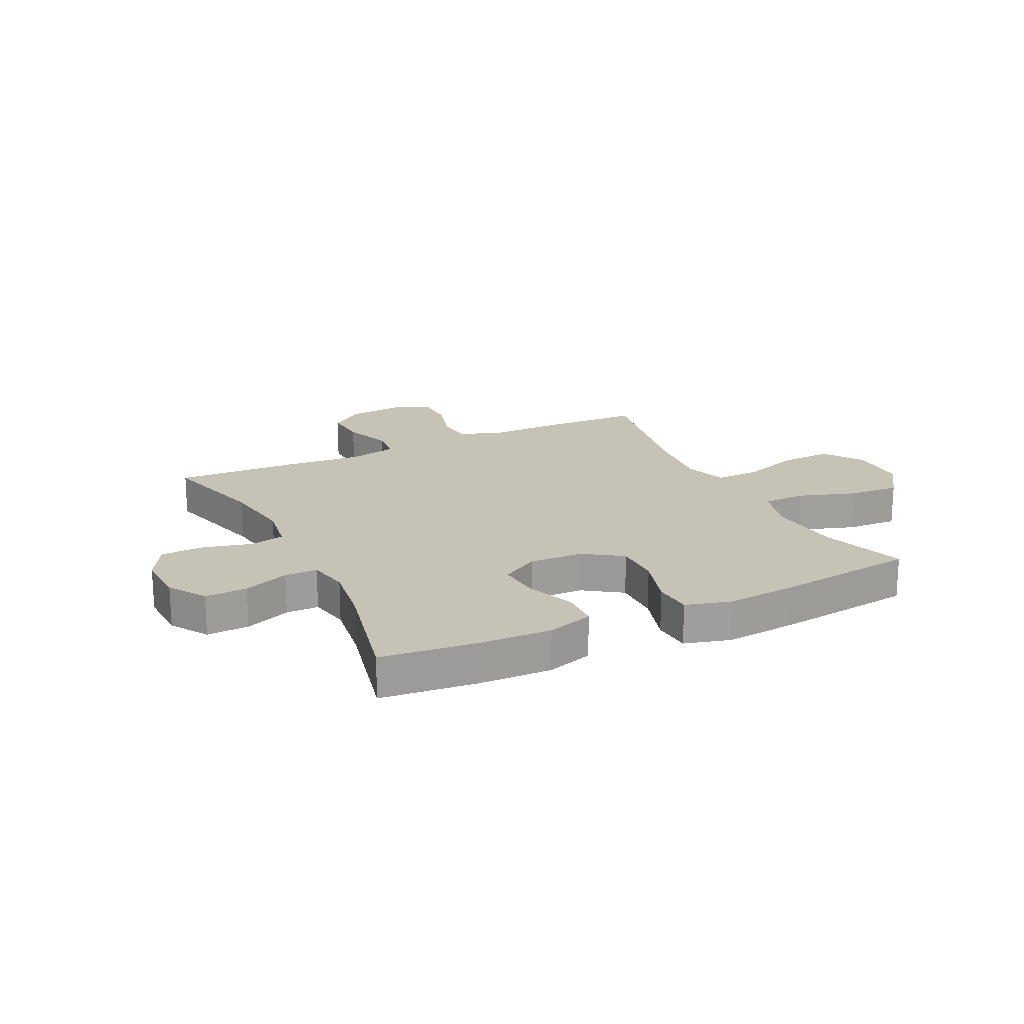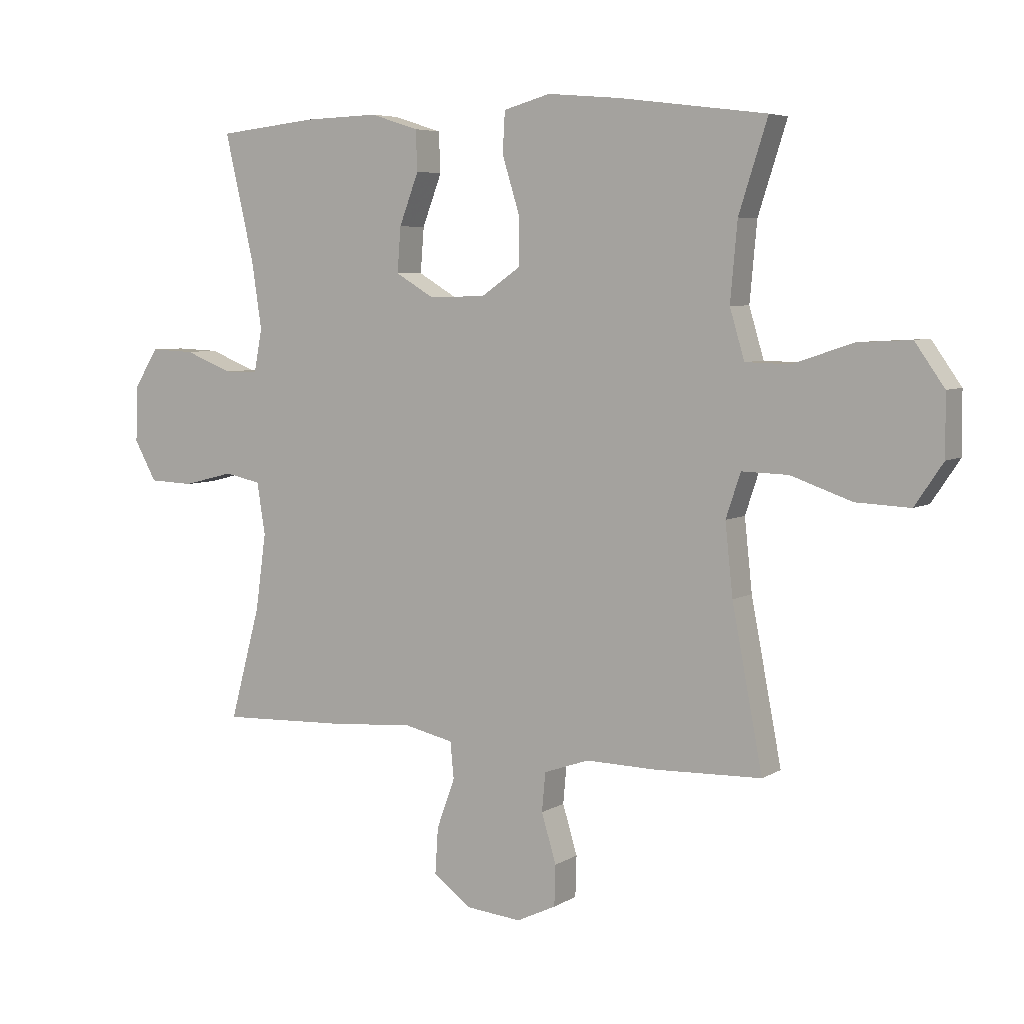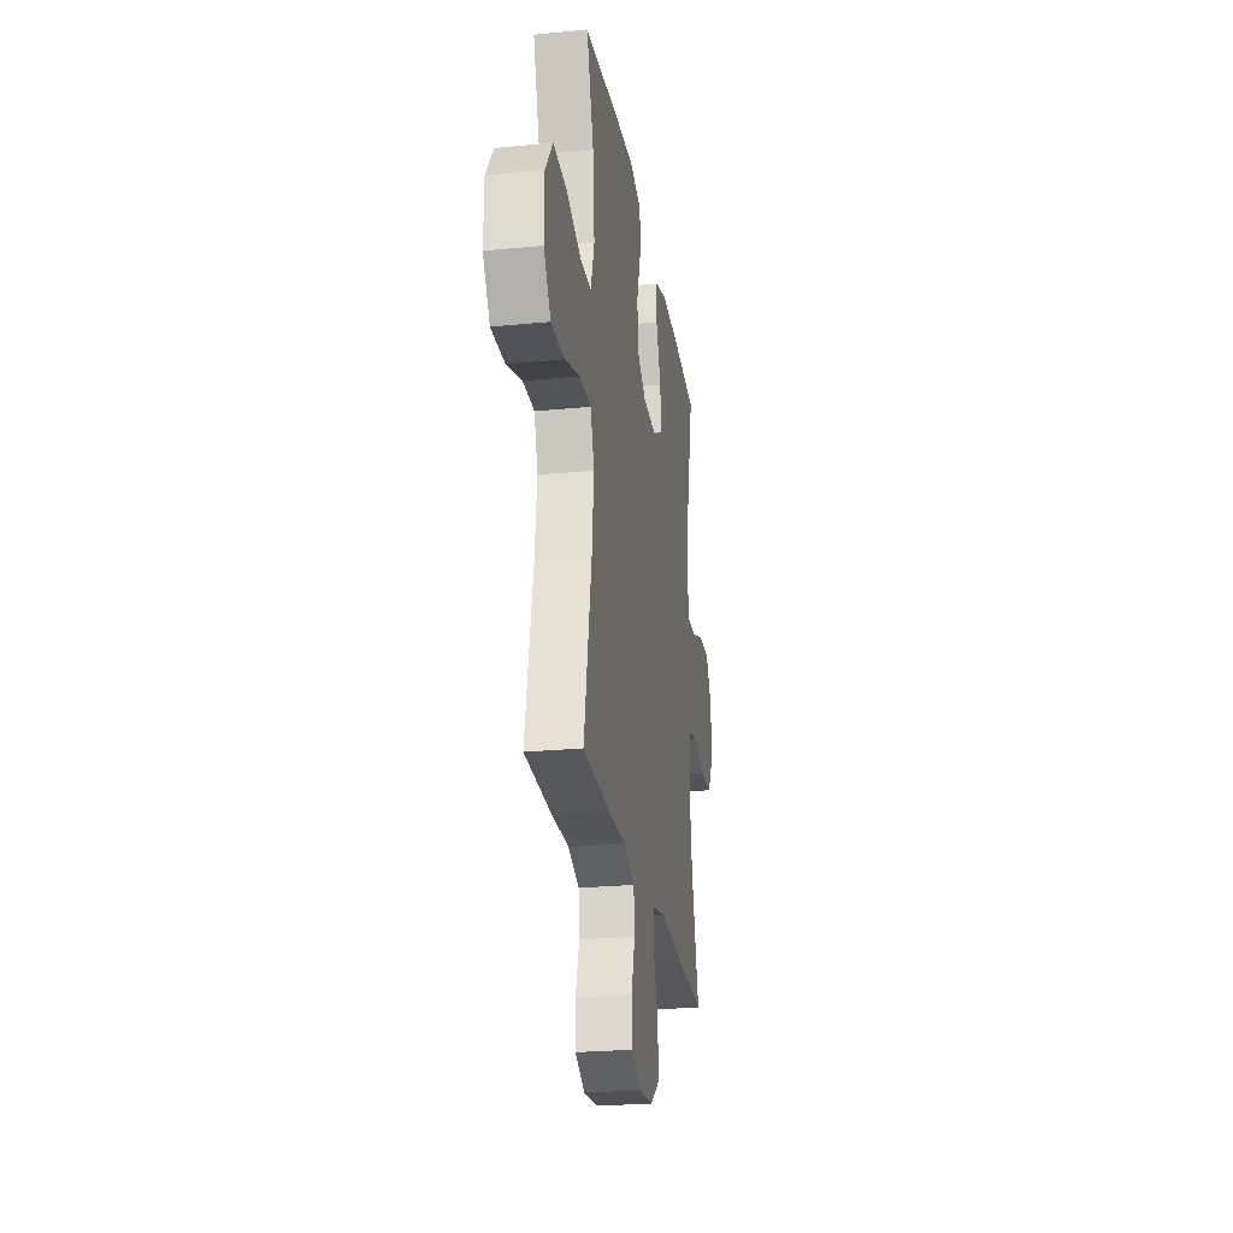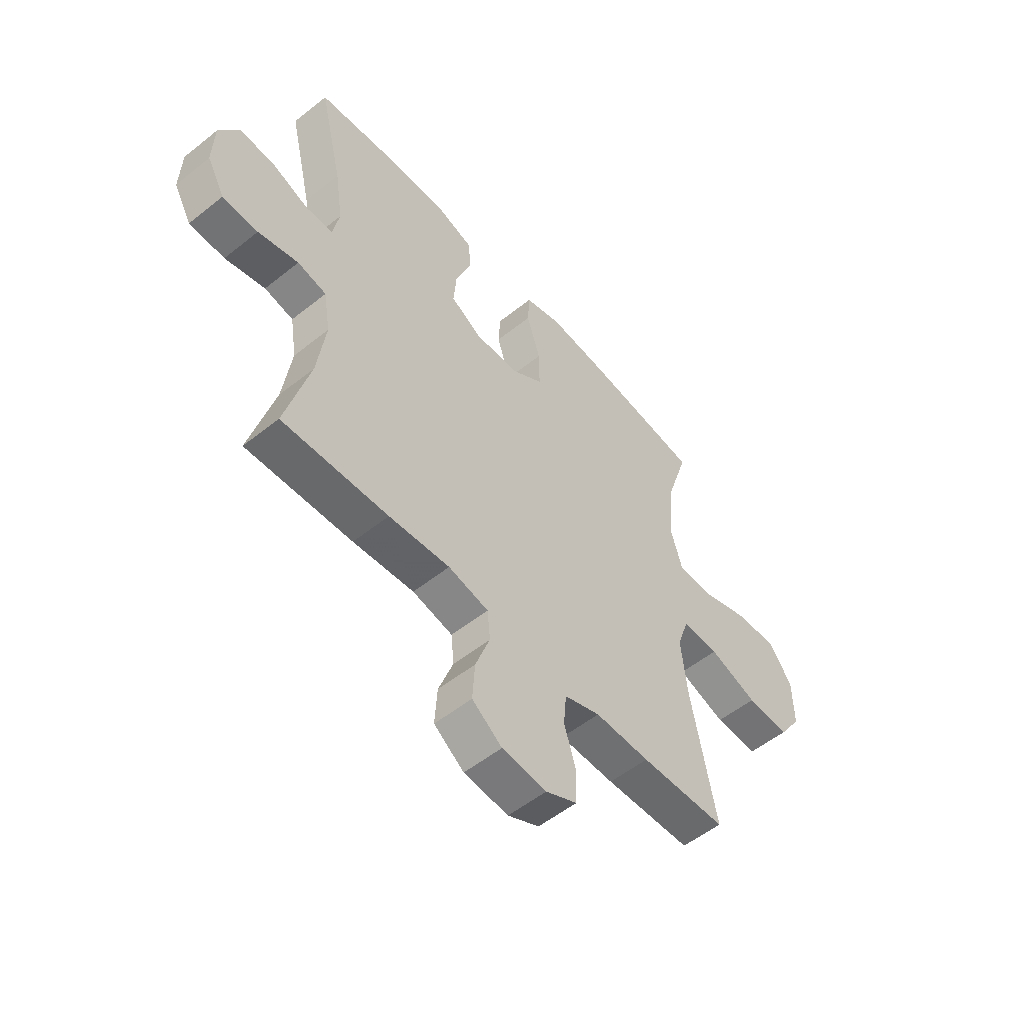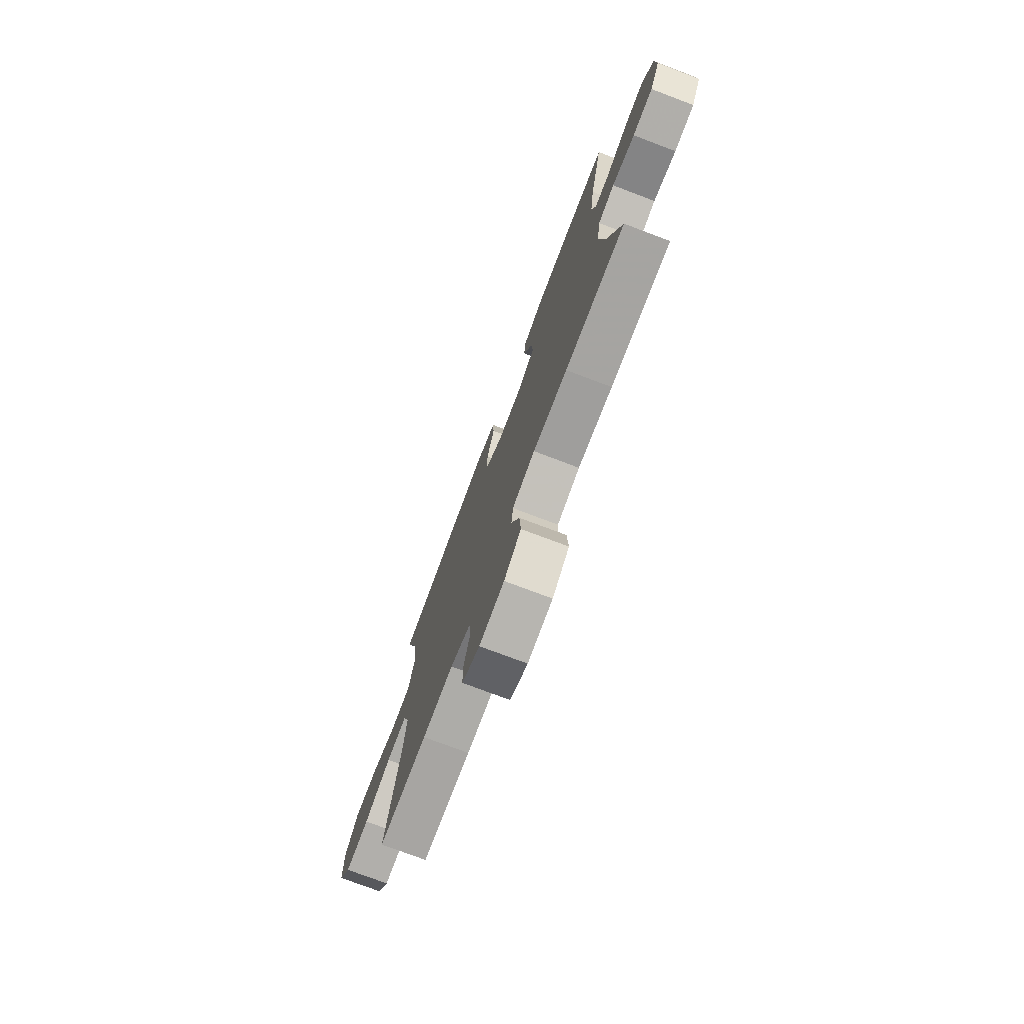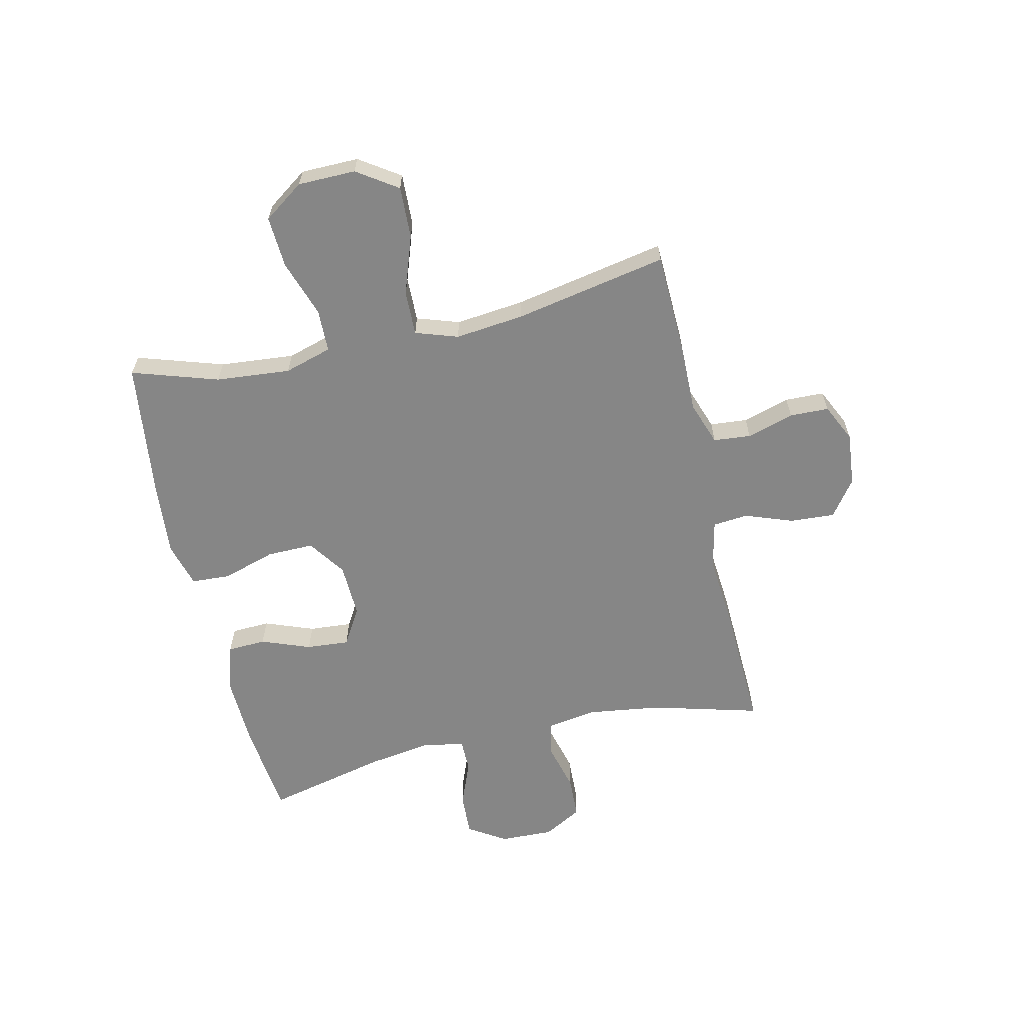
<metadata>
{"format":"obj","ext":"obj","renderer":"f3d","projection":"perspective","resolution":1024,"background":"white","views":[{"elev":19.2,"azim":-26.0,"up":"+Y"},{"elev":5.7,"azim":30.4,"up":"+Z"},{"elev":-25.0,"azim":99.0,"up":"+Z"},{"elev":-54.2,"azim":-49.7,"up":"+Z"},{"elev":-75.7,"azim":-110.7,"up":"+Z"},{"elev":-62.0,"azim":102.9,"up":"+Y"}]}
</metadata>
<code>
v -0.5 0.07 0.5
v -0.331 0.07 0.518
v -0.203 0.07 0.522
v -0.121 0.07 0.496
v -0.118 0.07 0.428
v -0.151 0.07 0.341
v -0.157 0.07 0.265
v -0.091 0.07 0.226
v 0.005 0.07 0.229
v 0.072 0.07 0.275
v 0.071 0.07 0.358
v 0.042 0.07 0.452
v 0.046 0.07 0.521
v 0.126 0.07 0.543
v 0.25 0.07 0.532
v 0.5 0.07 0.5
v 0.451 0.07 0.348
v 0.439 0.07 0.216
v 0.464 0.07 0.132
v 0.54 0.07 0.13
v 0.641 0.07 0.164
v 0.732 0.07 0.169
v 0.782 0.07 0.098
v 0.783 0.07 -0.004
v 0.735 0.07 -0.075
v 0.643 0.07 -0.071
v 0.539 0.07 -0.035
v 0.46 0.07 -0.033
v 0.435 0.07 -0.108
v 0.448 0.07 -0.229
v 0.5 0.07 -0.5
v 0.315 0.07 -0.506
v 0.198 0.07 -0.504
v 0.121 0.07 -0.531
v 0.115 0.07 -0.597
v 0.14 0.07 -0.68
v 0.138 0.07 -0.749
v 0.071 0.07 -0.781
v -0.024 0.07 -0.772
v -0.088 0.07 -0.725
v -0.083 0.07 -0.646
v -0.052 0.07 -0.561
v -0.058 0.07 -0.499
v -0.144 0.07 -0.48
v -0.274 0.07 -0.491
v -0.5 0.07 -0.5
v -0.448 0.07 -0.308
v -0.43 0.07 -0.178
v -0.444 0.07 -0.09
v -0.506 0.07 -0.077
v -0.592 0.07 -0.099
v -0.668 0.07 -0.096
v -0.706 0.07 -0.028
v -0.703 0.07 0.067
v -0.661 0.07 0.133
v -0.586 0.07 0.13
v -0.505 0.07 0.098
v -0.447 0.07 0.098
v -0.433 0.07 0.171
v -0.45 0.07 0.285
v -0.5 0 0.5
v -0.331 0 0.518
v -0.203 0 0.522
v -0.121 0 0.496
v -0.118 0 0.428
v -0.151 0 0.341
v -0.157 0 0.265
v -0.091 0 0.226
v 0.005 0 0.229
v 0.072 0 0.275
v 0.071 0 0.358
v 0.042 0 0.452
v 0.046 0 0.521
v 0.126 0 0.543
v 0.25 0 0.532
v 0.5 0 0.5
v 0.451 0 0.348
v 0.439 0 0.216
v 0.464 0 0.132
v 0.54 0 0.13
v 0.641 0 0.164
v 0.732 0 0.169
v 0.782 0 0.098
v 0.783 0 -0.004
v 0.735 0 -0.075
v 0.643 0 -0.071
v 0.539 0 -0.035
v 0.46 0 -0.033
v 0.435 0 -0.108
v 0.448 0 -0.229
v 0.5 0 -0.5
v 0.315 0 -0.506
v 0.198 0 -0.504
v 0.121 0 -0.531
v 0.115 0 -0.597
v 0.14 0 -0.68
v 0.138 0 -0.749
v 0.071 0 -0.781
v -0.024 0 -0.772
v -0.088 0 -0.725
v -0.083 0 -0.646
v -0.052 0 -0.561
v -0.058 0 -0.499
v -0.144 0 -0.48
v -0.274 0 -0.491
v -0.5 0 -0.5
v -0.448 0 -0.308
v -0.43 0 -0.178
v -0.444 0 -0.09
v -0.506 0 -0.077
v -0.592 0 -0.099
v -0.668 0 -0.096
v -0.706 0 -0.028
v -0.703 0 0.067
v -0.661 0 0.133
v -0.586 0 0.13
v -0.505 0 0.098
v -0.447 0 0.098
v -0.433 0 0.171
v -0.45 0 0.285
f 54 55 56 57
f 54 57 58
f 53 54 58
f 50 51 52 53
f 49 50 53 58
f 48 49 58 59
f 44 45 46 47
f 43 44 47 48
f 39 40 41 42
f 39 42 43
f 38 39 43
f 35 36 37 38
f 34 35 38 43
f 33 34 43 48
f 30 31 32 33
f 29 30 33 48
f 24 25 26 27
f 24 27 28
f 23 24 28
f 20 21 22 23
f 19 20 23 28
f 18 19 28 29
f 14 15 16 17
f 14 17 18
f 11 12 13 14
f 10 11 14 18
f 9 10 18 29
f 3 4 5 6
f 3 6 7
f 60 1 2 3
f 59 60 3 7
f 8 9 29 48
f 7 8 48 59
f 117 116 115 114
f 118 117 114
f 118 114 113
f 113 112 111 110
f 118 113 110 109
f 119 118 109 108
f 107 106 105 104
f 108 107 104 103
f 102 101 100 99
f 103 102 99
f 103 99 98
f 98 97 96 95
f 103 98 95 94
f 108 103 94 93
f 93 92 91 90
f 108 93 90 89
f 87 86 85 84
f 88 87 84
f 88 84 83
f 83 82 81 80
f 88 83 80 79
f 89 88 79 78
f 77 76 75 74
f 78 77 74
f 74 73 72 71
f 78 74 71 70
f 89 78 70 69
f 66 65 64 63
f 67 66 63
f 63 62 61 120
f 67 63 120 119
f 108 89 69 68
f 119 108 68 67
f 1 61 62 2
f 2 62 63 3
f 3 63 64 4
f 4 64 65 5
f 5 65 66 6
f 6 66 67 7
f 7 67 68 8
f 8 68 69 9
f 9 69 70 10
f 10 70 71 11
f 11 71 72 12
f 12 72 73 13
f 13 73 74 14
f 14 74 75 15
f 15 75 76 16
f 16 76 77 17
f 17 77 78 18
f 18 78 79 19
f 19 79 80 20
f 20 80 81 21
f 21 81 82 22
f 22 82 83 23
f 23 83 84 24
f 24 84 85 25
f 25 85 86 26
f 26 86 87 27
f 27 87 88 28
f 28 88 89 29
f 29 89 90 30
f 30 90 91 31
f 31 91 92 32
f 32 92 93 33
f 33 93 94 34
f 34 94 95 35
f 35 95 96 36
f 36 96 97 37
f 37 97 98 38
f 38 98 99 39
f 39 99 100 40
f 40 100 101 41
f 41 101 102 42
f 42 102 103 43
f 43 103 104 44
f 44 104 105 45
f 45 105 106 46
f 46 106 107 47
f 47 107 108 48
f 48 108 109 49
f 49 109 110 50
f 50 110 111 51
f 51 111 112 52
f 52 112 113 53
f 53 113 114 54
f 54 114 115 55
f 55 115 116 56
f 56 116 117 57
f 57 117 118 58
f 58 118 119 59
f 59 119 120 60
f 60 120 61 1

</code>
